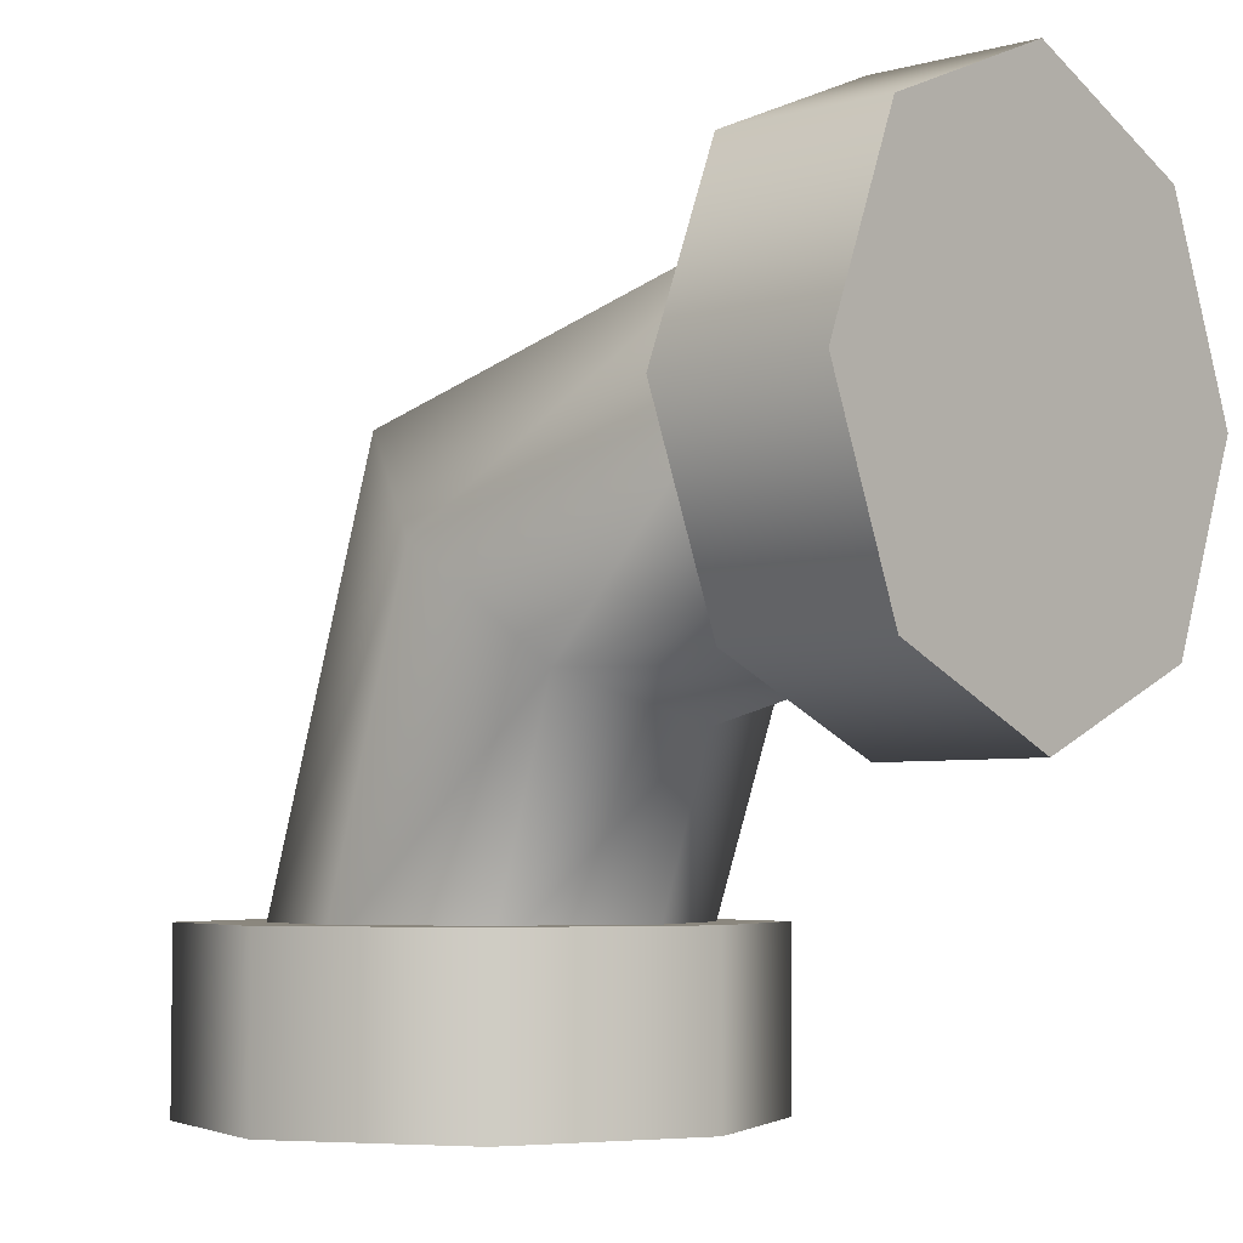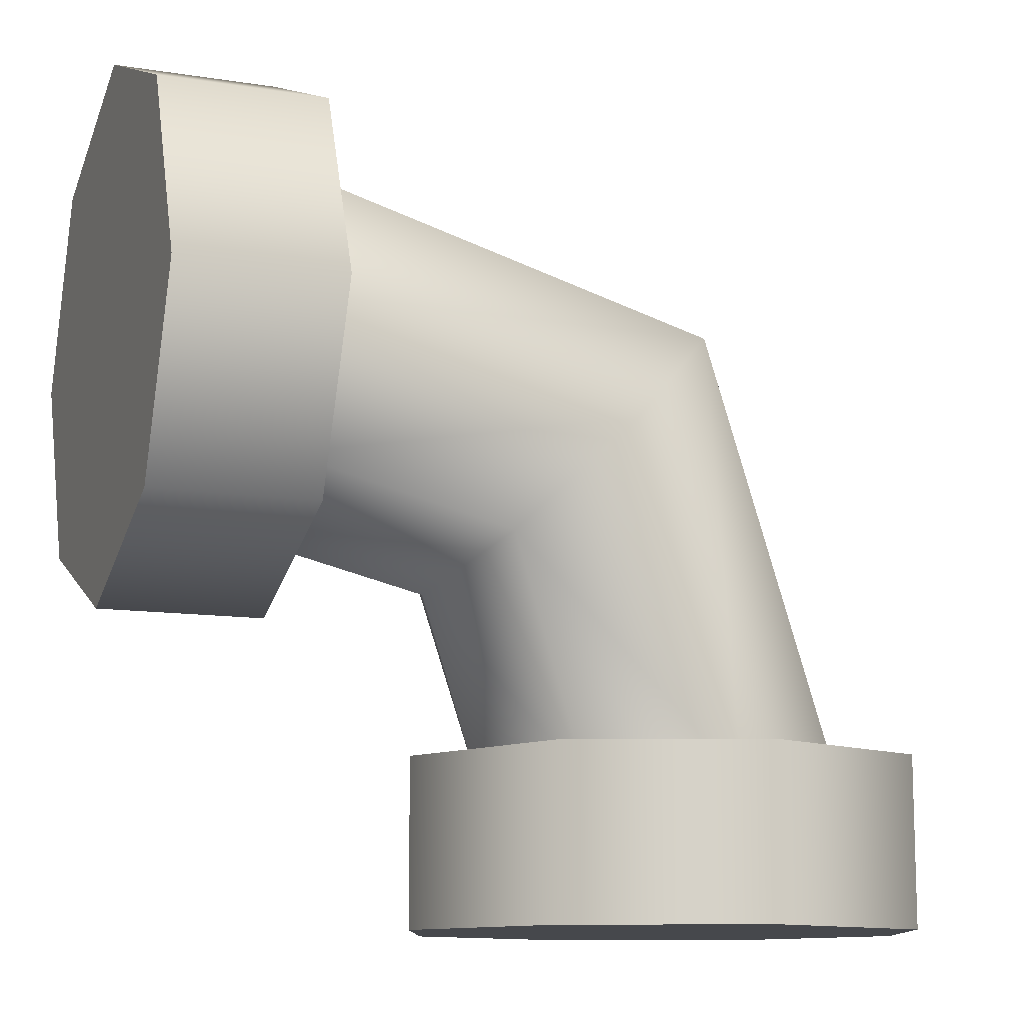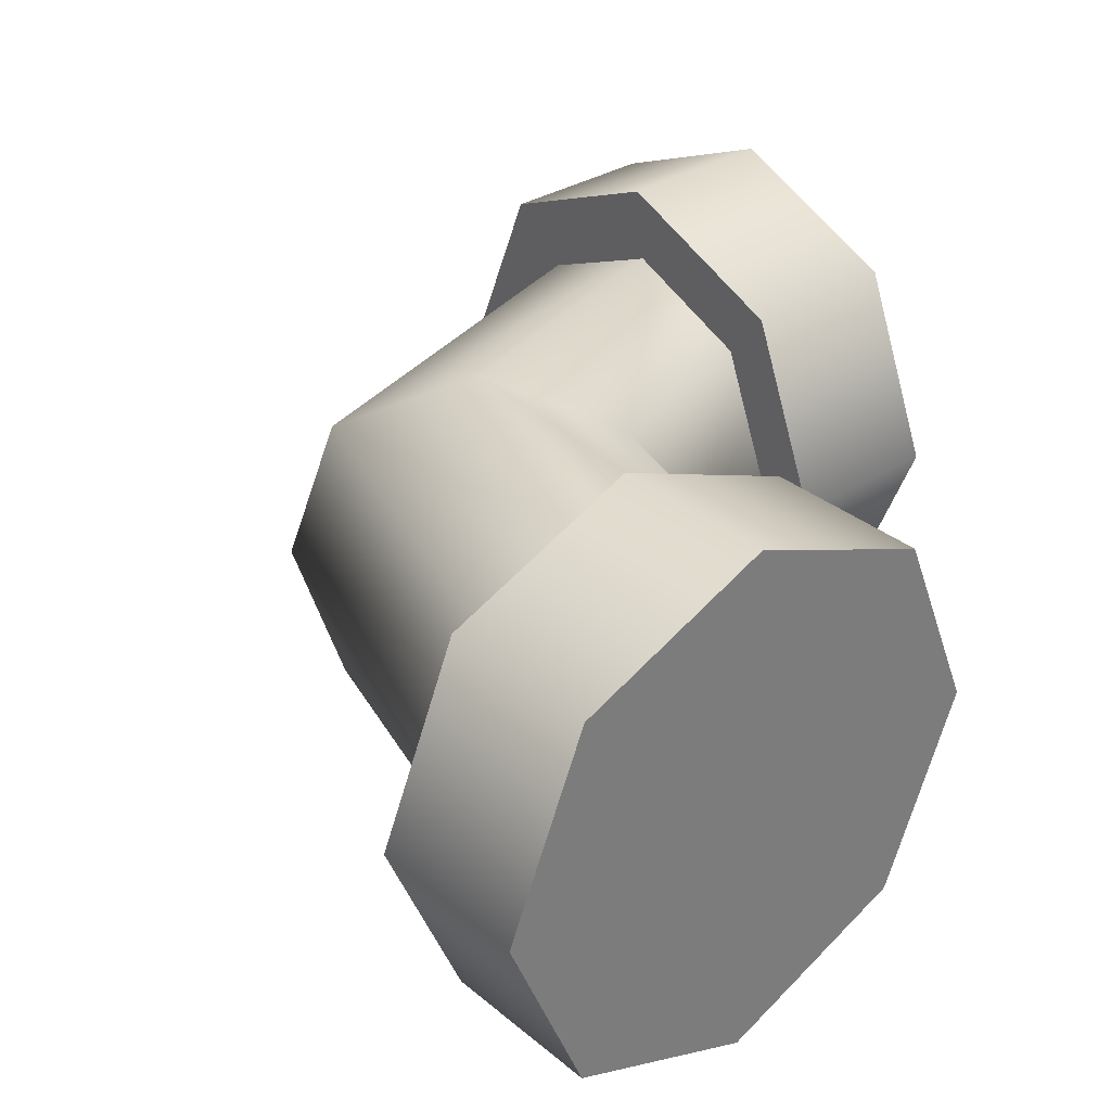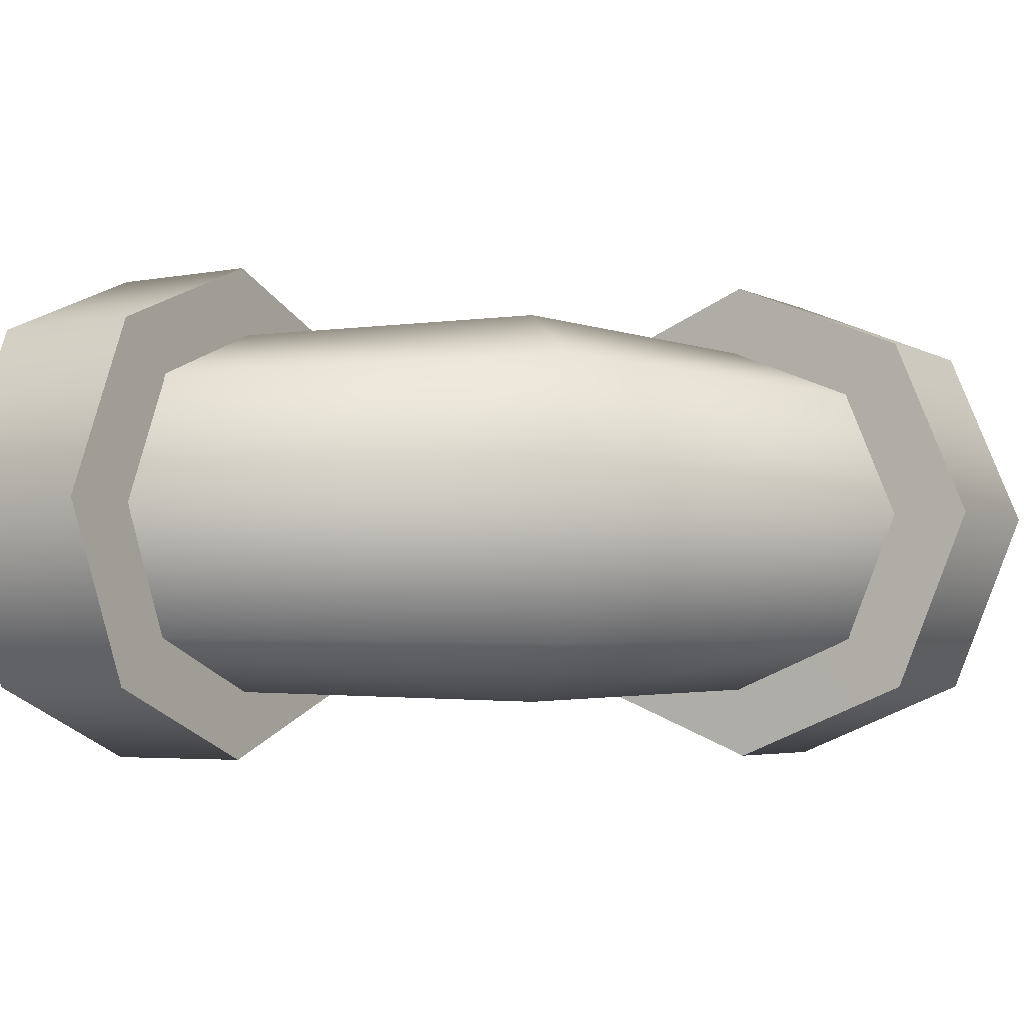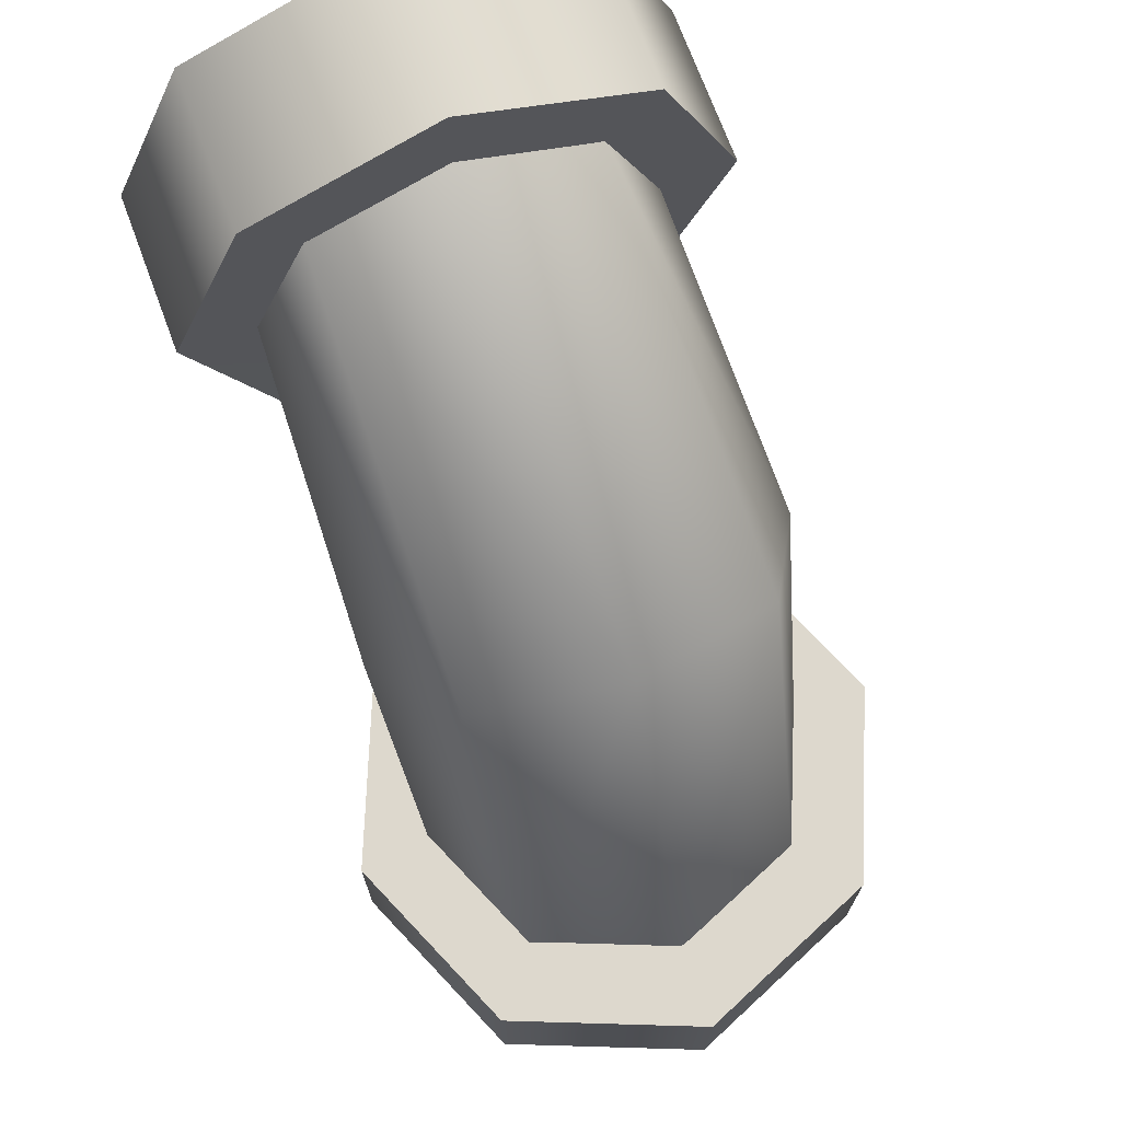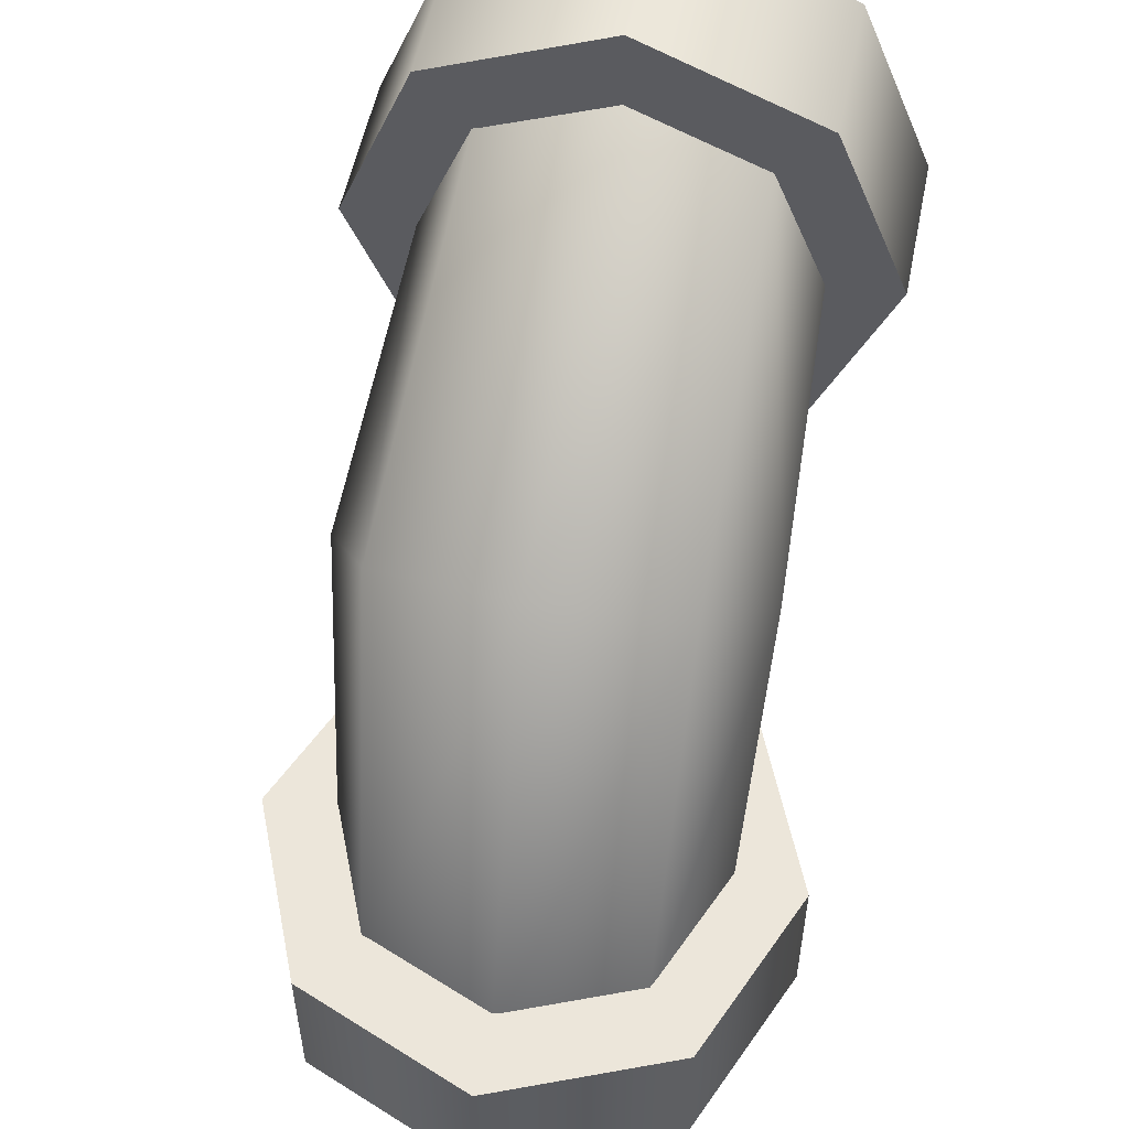
<metadata>
{"format":"obj","ext":"obj","renderer":"f3d","projection":"perspective","resolution":1024,"background":"white","views":[{"elev":-4.7,"azim":-138.9,"up":"+Y"},{"elev":-11.4,"azim":-21.3,"up":"+Y"},{"elev":32.5,"azim":-131.3,"up":"+Z"},{"elev":-4.1,"azim":122.5,"up":"+Z"},{"elev":72.3,"azim":69.5,"up":"+Y"},{"elev":54.5,"azim":101.4,"up":"+Y"}]}
</metadata>
<code>
o PipeCurve1_Cube.002
v 1.984 0.04015 -0.5053
v 1.633 -0.3212 -0.7145
v 0.5696 0.6687 0.6612
v 0.5696 -2e-06 0.9351
v 0.568 -1e-06 0
v 0.5696 0.9457 0
v 0 -2e-06 0.9351
v 0 -0.6687 0.6612
v 0.5696 -0.6687 0.6612
v 0 0.6687 0.6612
v 0 0.9457 0
v 0 -1e-06 0
v 0.5696 0 -0.9351
v 0.5696 0.6687 -0.6612
v 2.014 -1.39 -3e-06
v 2.014 -1.39 -0.9351
v 1.364 -1.39 -0.6612
v 1.094 -1.39 -3e-06
v 2.014 -1.39 0.9351
v 1.364 -1.39 0.6612
v 2.665 -1.39 0.6612
v 2.934 -1.39 -3e-06
v 0 0 -0.9351
v 0 0.6687 -0.6612
v 2.665 -1.39 -0.6612
v 2.014 -1.975 -4e-06
v 1.094 -1.975 -4e-06
v 1.364 -1.975 -0.6612
v 2.014 -1.975 -0.9351
v 2.014 -1.975 0.9351
v 1.364 -1.975 0.6612
v 2.665 -1.975 0.6612
v 2.934 -1.975 -4e-06
v 0.5046 -2e-06 0.6709
v 0.5046 -0.4798 0.4744
v 2.013 -1.496 -0.6771
v 1.542 -1.496 -0.4788
v 2.665 -1.975 -0.6612
v 0 -0.9457 0
v 0.5696 -0.9457 0
v 0.5696 -0.6687 -0.6612
v 0 -0.6687 -0.6612
v 0.5046 0.4798 -0.4744
v 0.5046 0.6785 0
v 2.013 -1.496 0.6771
v 2.484 -1.496 0.4788
v 0.5046 0.4798 0.4744
v 1.281 -0.6825 0.5053
v 1.135 -0.8321 -0
v 1.347 -1.496 -4e-06
v 2.097 0.1634 -1e-06
v 1.984 0.04015 0.5053
v 0.5046 0 -0.6709
v 1.633 -0.3212 0.7145
v 1.281 -0.6825 -0.5053
v 0.5046 -0.4798 -0.4744
v 2.679 -1.496 -4e-06
v 2.484 -1.496 -0.4788
v 0.5046 -0.6785 0
v 1.542 -1.496 0.4788
f 54 34 35 48
f 3 4 5 6
f 4 7 8 9
f 10 11 12 7
f 6 5 13 14
f 15 16 17 18
f 19 15 18 20
f 21 22 15 19
f 13 23 24 14
f 22 25 16 15
f 26 27 28 29
f 30 31 27 26
f 32 30 26 33
f 51 1 43 44
f 52 54 45 46
f 33 26 29 38
f 9 8 39 40
f 41 42 23 13
f 3 10 7 4
f 19 20 31 30
f 25 22 33 38
f 21 19 30 32
f 17 16 29 28
f 20 18 27 31
f 22 21 32 33
f 40 39 42 41
f 18 17 28 27
f 16 25 38 29
f 6 11 10 3
f 52 47 34 54
f 49 50 60 48
f 11 24 23 12
f 53 2 55 56
f 49 55 37 50
f 14 24 11 6
f 7 12 39 8
f 4 9 40 5
f 12 23 42 39
f 5 40 41 13
f 46 57 51 52
f 48 60 45 54
f 1 51 57 58
f 59 49 48 35
f 58 36 2 1
f 47 52 51 44
f 55 49 59 56
f 2 53 43 1
f 55 2 36 37

</code>
